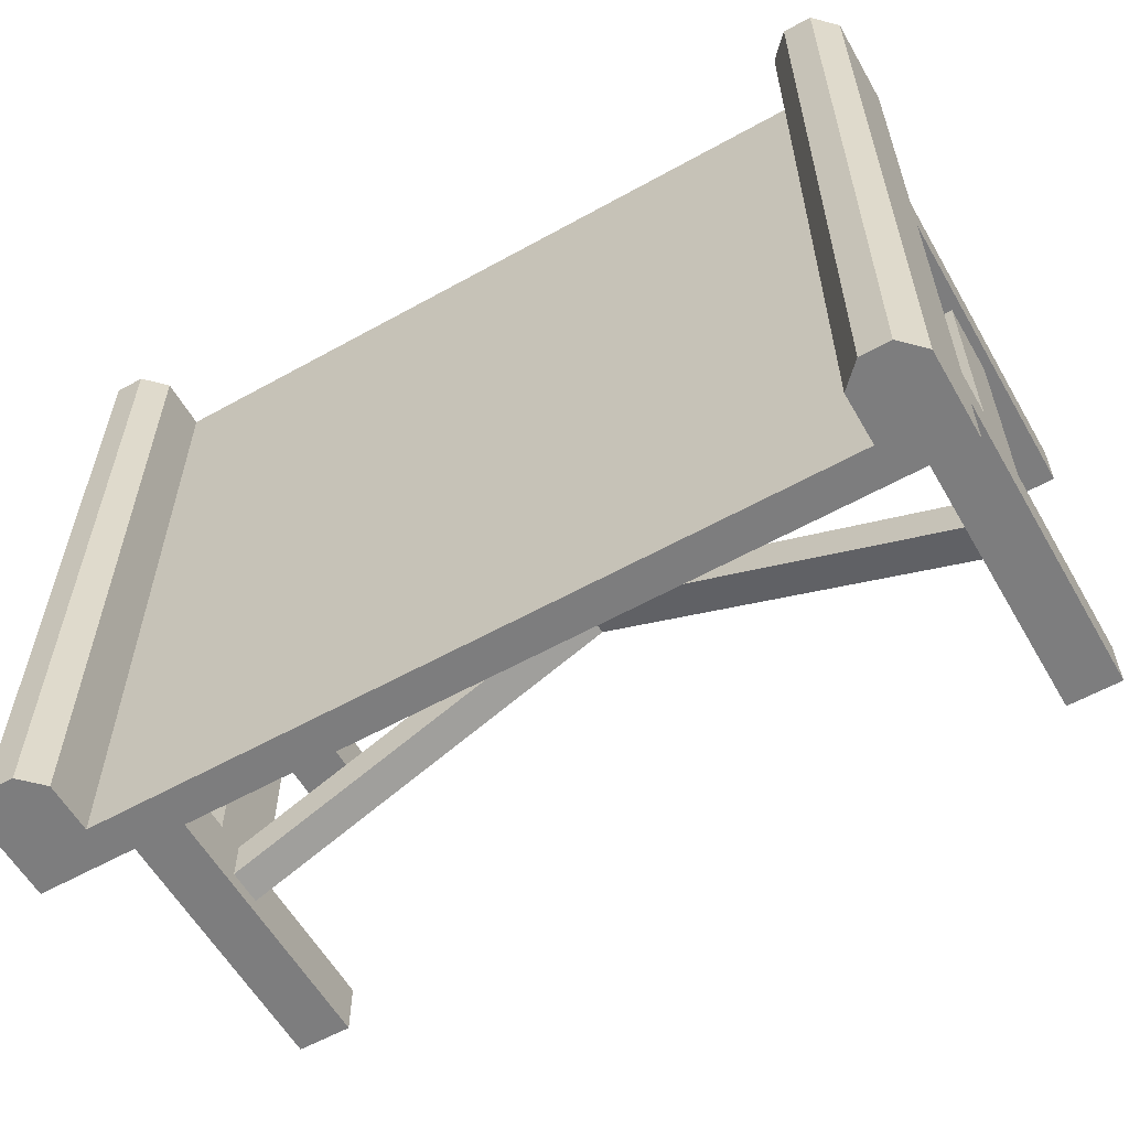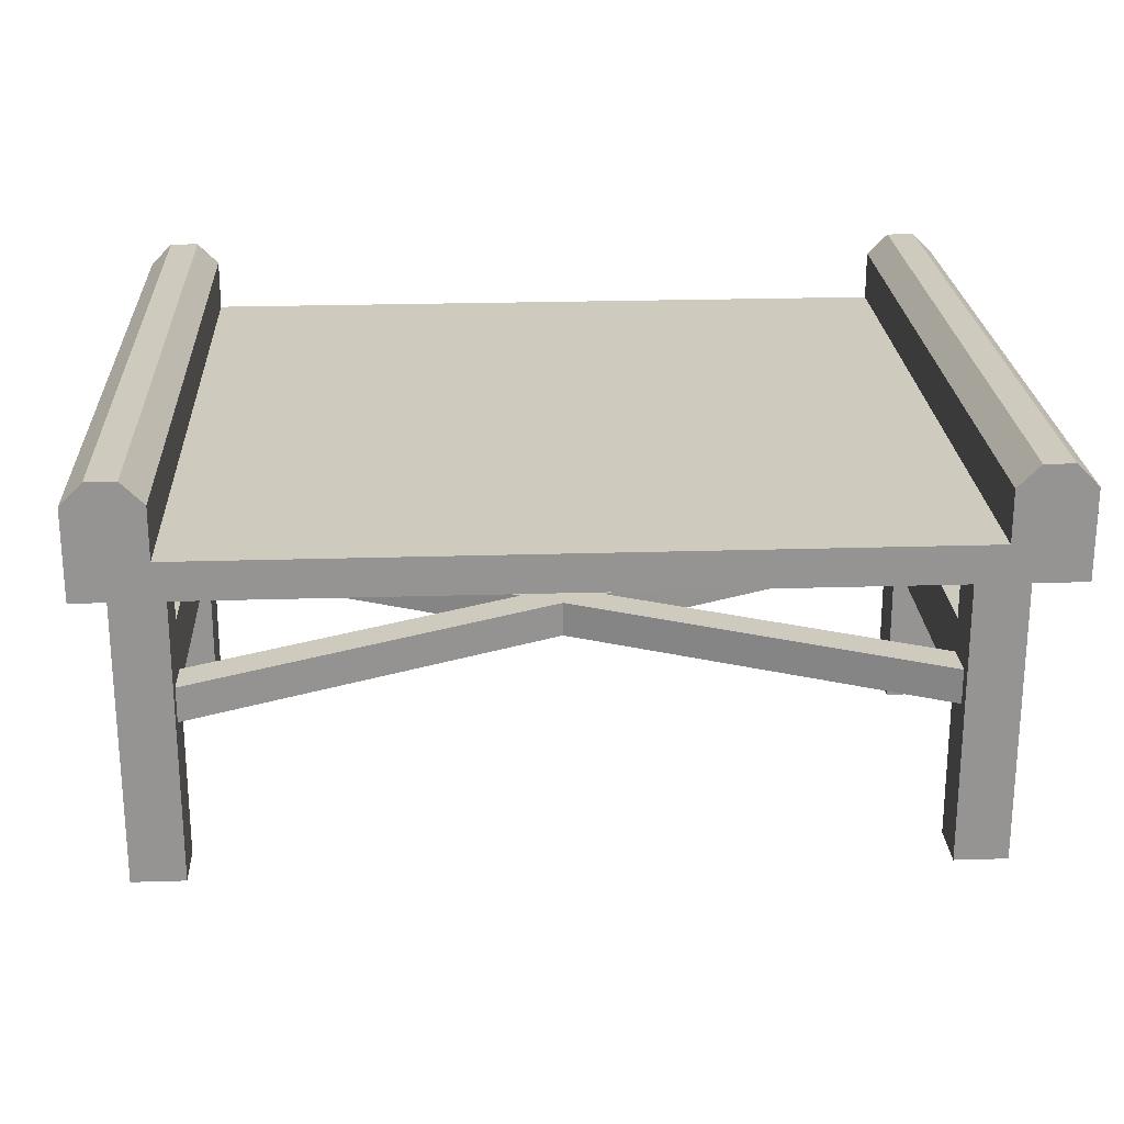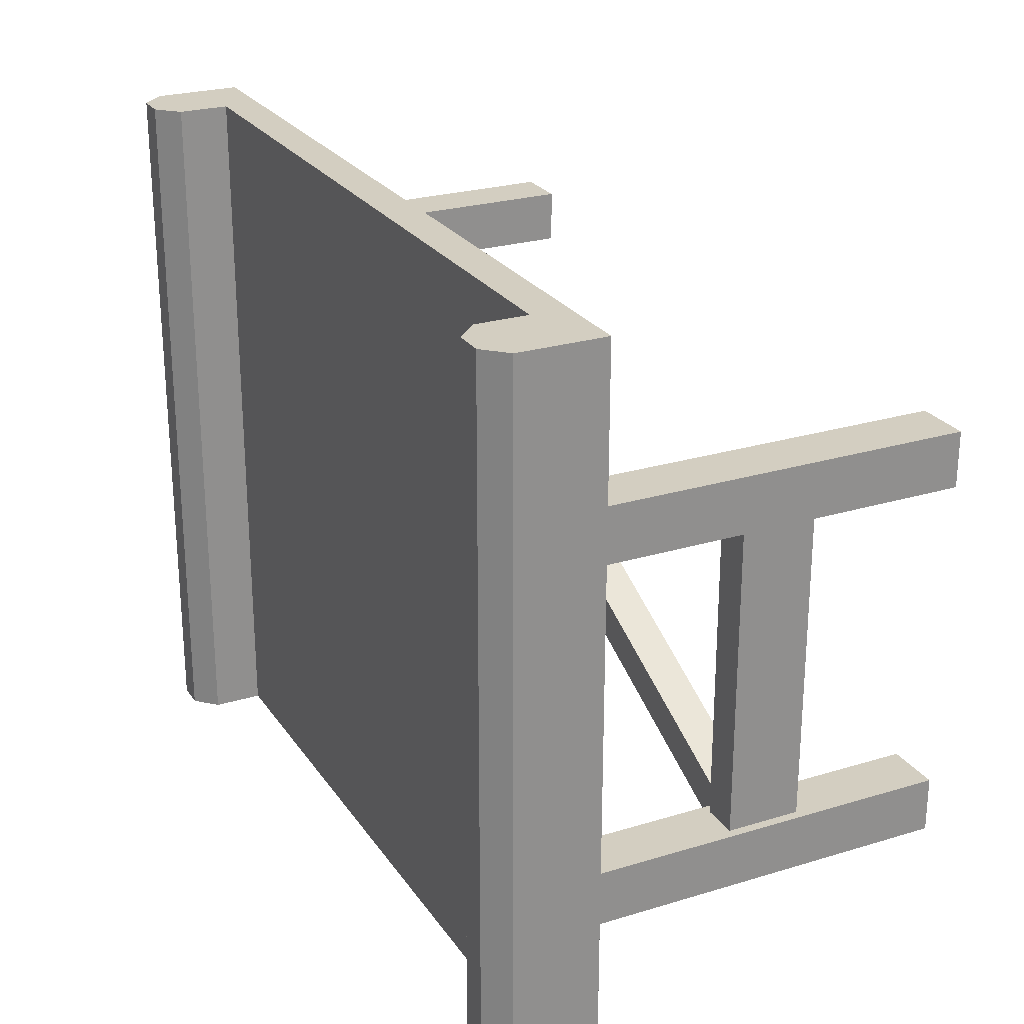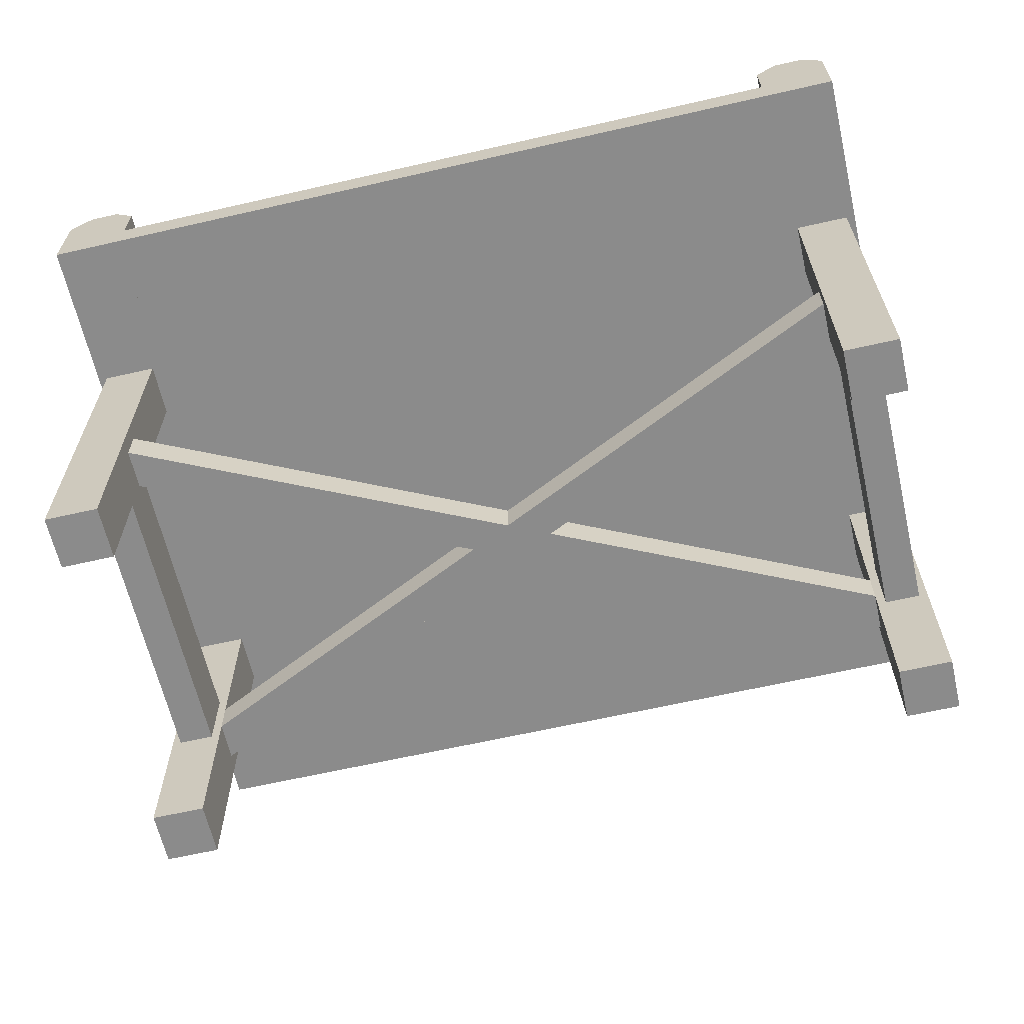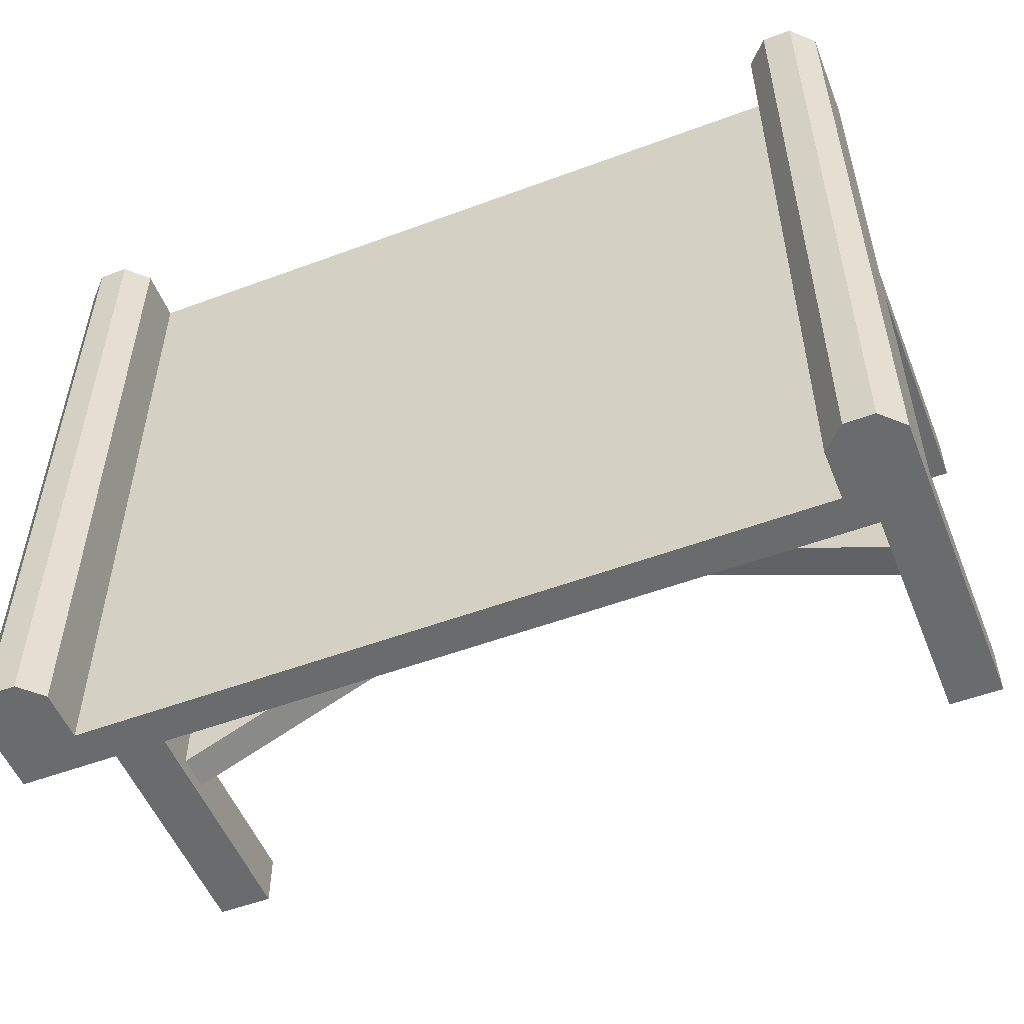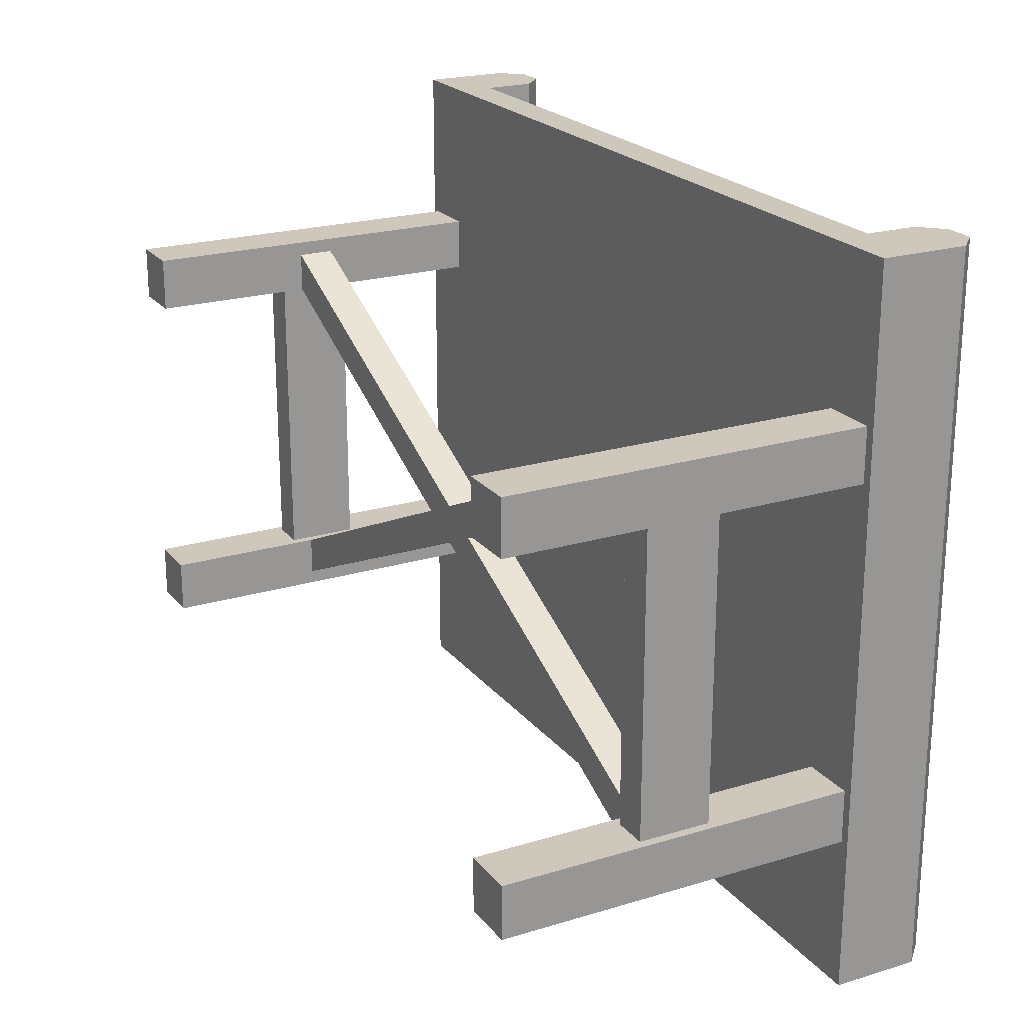
<metadata>
{"format":"obj","ext":"obj","renderer":"f3d","projection":"perspective","resolution":1024,"background":"white","views":[{"elev":-59.1,"azim":-150.2,"up":"+Z"},{"elev":23.2,"azim":177.0,"up":"+Y"},{"elev":25.0,"azim":-116.3,"up":"+Z"},{"elev":-63.8,"azim":13.0,"up":"+Y"},{"elev":-53.2,"azim":-158.3,"up":"+Z"},{"elev":21.9,"azim":62.1,"up":"+Z"}]}
</metadata>
<code>
o object1
g object1
v -0.5 0.5 0.5
v 0.5 0.5 0.5
v 0.5 0.55 0.5
v -0.5 0.55 0.5
v -0.5 0.5 -0.5
v -0.5 0.55 -0.5
v 0.5 0.55 -0.5
v 0.5 0.5 -0.5
f 1 2 4
f 2 3 4
f 4 6 5
f 4 5 1
f 3 7 4
f 7 6 4
f 2 8 3
f 8 7 3
f 6 7 8
f 6 8 5
f 8 2 5
f 2 1 5
o object2
g object2
v 0.5 0.62 -0.5
v 0.5 0.62 0.5
v 0.5 0.5 0.5
v 0.5 0.5 -0.5
v 0.6 0.62 -0.5
v 0.6 0.62 0.5
v 0.6 0.5 0.5
v 0.6 0.5 -0.5
v 0.57 0.65 -0.5
v 0.53 0.65 -0.5
v 0.57 0.65 0.5
v 0.53 0.65 0.5
f 12 11 9
f 11 10 9
f 13 14 16
f 14 15 16
f 16 15 12
f 15 11 12
f 9 18 17
f 13 12 9
f 13 16 12
f 9 17 13
f 19 20 10
f 10 11 14
f 11 15 14
f 14 19 10
f 18 20 19
f 18 19 17
f 9 10 20
f 9 20 18
f 17 19 14
f 17 14 13
o object3
g object3
v -0.6 0.62 -0.5
v -0.6 0.62 0.5
v -0.6 0.5 0.5
v -0.6 0.5 -0.5
v -0.5 0.62 -0.5
v -0.5 0.62 0.5
v -0.5 0.5 0.5
v -0.5 0.5 -0.5
v -0.53 0.65 -0.5
v -0.57 0.65 -0.5
v -0.53 0.65 0.5
v -0.57 0.65 0.5
f 24 23 21
f 23 22 21
f 25 26 27
f 25 27 28
f 28 27 24
f 27 23 24
f 21 30 29
f 24 21 25
f 28 24 25
f 21 29 25
f 31 32 22
f 22 23 26
f 23 27 26
f 26 31 22
f 30 32 31
f 30 31 29
f 21 22 32
f 21 32 30
f 29 31 26
f 29 26 25
o object4
g object4
v -0.5125 0.225 -0.2677
v -0.5125 0.275 -0.2677
v -0 0.275 -0.02761
v -0 0.225 -0.02761
v -0.5125 0.225 0.2677
v -0.5125 0.225 0.2125
v -0.05892 0.225 -0
v -0.5125 0.225 -0.2125
v 0.5125 0.225 -0.2677
v 0.5125 0.225 -0.2125
v 0.05892 0.225 -0
v 0.5125 0.225 0.2125
v 0.5125 0.225 0.2677
v -0 0.225 0.02761
v -0.5125 0.275 0.2677
v -0 0.275 0.02761
v 0.5125 0.275 0.2677
v 0.5125 0.275 0.2125
v 0.05892 0.275 -0
v 0.5125 0.25 0.2125
v 0.5125 0.275 -0.2125
v 0.5125 0.25 -0.2125
v -0.5125 0.275 -0.2125
v -0.05892 0.275 -0
v -0.5125 0.25 -0.2125
v -0.5125 0.275 0.2125
v -0.5125 0.25 0.2125
v 0.5125 0.275 -0.2677
v 0.5125 0.5 0.2125
v 0.5125 0.5 0.2875
v 0.5125 0 0.2875
v 0.5125 0 0.2125
v 0.5875 0 0.2125
v 0.5875 0 0.2875
v 0.5875 0.5 0.2125
v 0.5875 0.5 0.2875
v 0.5875 0.25 0.2125
v 0.575 0.25 0.2125
v 0.575 0.2 0.2125
v 0.525 0.2 0.2125
v 0.525 0.25 0.2125
v 0.525 0.3 0.2125
v 0.575 0.3 0.2125
v -0.5125 0.5 0.2125
v -0.5125 0.5 0.2875
v -0.5125 0 0.2875
v -0.5125 0 0.2125
v -0.5875 0 0.2125
v -0.5875 0 0.2875
v -0.5875 0.5 0.2125
v -0.5875 0.5 0.2875
v -0.5875 0.25 0.2125
v -0.525 0.25 0.2125
v -0.525 0.2 0.2125
v -0.575 0.2 0.2125
v -0.575 0.25 0.2125
v -0.575 0.3 0.2125
v -0.525 0.3 0.2125
v -0.5125 0 -0.2125
v -0.5125 0 -0.2875
v -0.5125 0.5 -0.2875
v -0.5125 0.5 -0.2125
v -0.5875 0.5 -0.2875
v -0.5875 0.5 -0.2125
v -0.5875 0 -0.2125
v -0.5875 0 -0.2875
v -0.5875 0.25 -0.2125
v -0.525 0.25 -0.2125
v -0.525 0.2 -0.2125
v -0.575 0.2 -0.2125
v -0.575 0.25 -0.2125
v -0.575 0.3 -0.2125
v -0.525 0.3 -0.2125
v 0.5125 0 -0.2125
v 0.5125 0 -0.2875
v 0.5125 0.5 -0.2875
v 0.5125 0.5 -0.2125
v 0.5875 0.5 -0.2875
v 0.5875 0.5 -0.2125
v 0.5875 0 -0.2125
v 0.5875 0 -0.2875
v 0.5875 0.25 -0.2125
v 0.575 0.25 -0.2125
v 0.575 0.2 -0.2125
v 0.525 0.2 -0.2125
v 0.525 0.25 -0.2125
v 0.525 0.3 -0.2125
v 0.575 0.3 -0.2125
f 33 34 35
f 33 35 36
f 43 44 45
f 36 41 43
f 46 39 36
f 39 40 33
f 37 38 39
f 46 37 39
f 39 33 36
f 43 46 36
f 43 45 46
f 41 42 43
f 47 37 48
f 37 46 48
f 48 46 49
f 46 45 49
f 51 50 52
f 52 44 43
f 52 43 51
f 43 42 54
f 54 53 51
f 54 51 43
f 57 40 39
f 39 56 57
f 56 55 57
f 39 38 59
f 59 58 56
f 56 39 59
f 36 35 41
f 35 60 41
f 49 50 51
f 48 51 35
f 35 34 56
f 56 58 47
f 34 55 56
f 56 48 35
f 56 47 48
f 51 60 35
f 51 53 60
f 48 49 51
f 61 50 49
f 62 49 45
f 45 64 63
f 45 44 64
f 63 62 45
f 62 61 49
f 64 65 66
f 64 66 63
f 66 65 69
f 69 67 68
f 66 69 68
f 63 66 62
f 66 68 62
f 62 68 67
f 62 67 61
f 44 52 73
f 74 73 50
f 50 61 67
f 67 69 75
f 69 70 75
f 69 65 71
f 65 72 71
f 71 70 69
f 75 74 67
f 74 50 67
f 73 52 50
f 65 44 72
f 65 64 44
f 44 73 72
f 79 38 37
f 78 37 47
f 47 76 77
f 47 58 76
f 47 77 78
f 78 79 37
f 80 79 78
f 80 78 81
f 84 80 81
f 83 84 81
f 83 82 84
f 81 78 83
f 78 77 83
f 83 77 76
f 83 76 82
f 85 59 38
f 86 38 80
f 80 84 87
f 84 82 89
f 82 90 89
f 82 58 90
f 82 76 58
f 89 88 84
f 84 88 87
f 87 86 80
f 38 79 80
f 58 85 90
f 58 59 85
f 86 85 38
f 94 55 34
f 93 34 33
f 33 91 92
f 33 40 91
f 33 92 93
f 93 94 34
f 96 94 93
f 96 93 95
f 98 97 99
f 99 96 95
f 95 98 99
f 95 93 98
f 93 92 98
f 98 92 91
f 98 91 97
f 40 57 100
f 105 100 55
f 55 94 96
f 104 96 99
f 102 99 97
f 97 101 102
f 102 103 99
f 99 103 104
f 104 105 96
f 105 55 96
f 100 57 55
f 97 40 101
f 97 91 40
f 40 100 101
f 106 42 41
f 107 41 60
f 60 109 108
f 60 53 109
f 108 107 60
f 107 106 41
f 109 111 110
f 109 110 108
f 114 112 113
f 113 110 114
f 110 111 114
f 108 110 107
f 110 113 107
f 107 113 112
f 107 112 106
f 118 54 42
f 117 42 112
f 116 112 114
f 120 114 111
f 111 53 119
f 111 109 53
f 111 119 120
f 120 115 114
f 114 115 116
f 116 117 112
f 42 106 112
f 53 118 119
f 53 54 118
f 117 118 42
f 115 120 75
f 116 115 70
f 70 71 116
f 115 75 70
f 74 75 120
f 74 120 119
f 74 119 118
f 73 118 117
f 117 72 73
f 73 74 118
f 117 116 71
f 117 71 72
f 100 105 90
f 101 100 85
f 85 86 101
f 100 90 85
f 89 90 105
f 89 105 104
f 89 104 103
f 88 103 102
f 102 87 88
f 88 89 103
f 102 101 86
f 102 86 87

</code>
